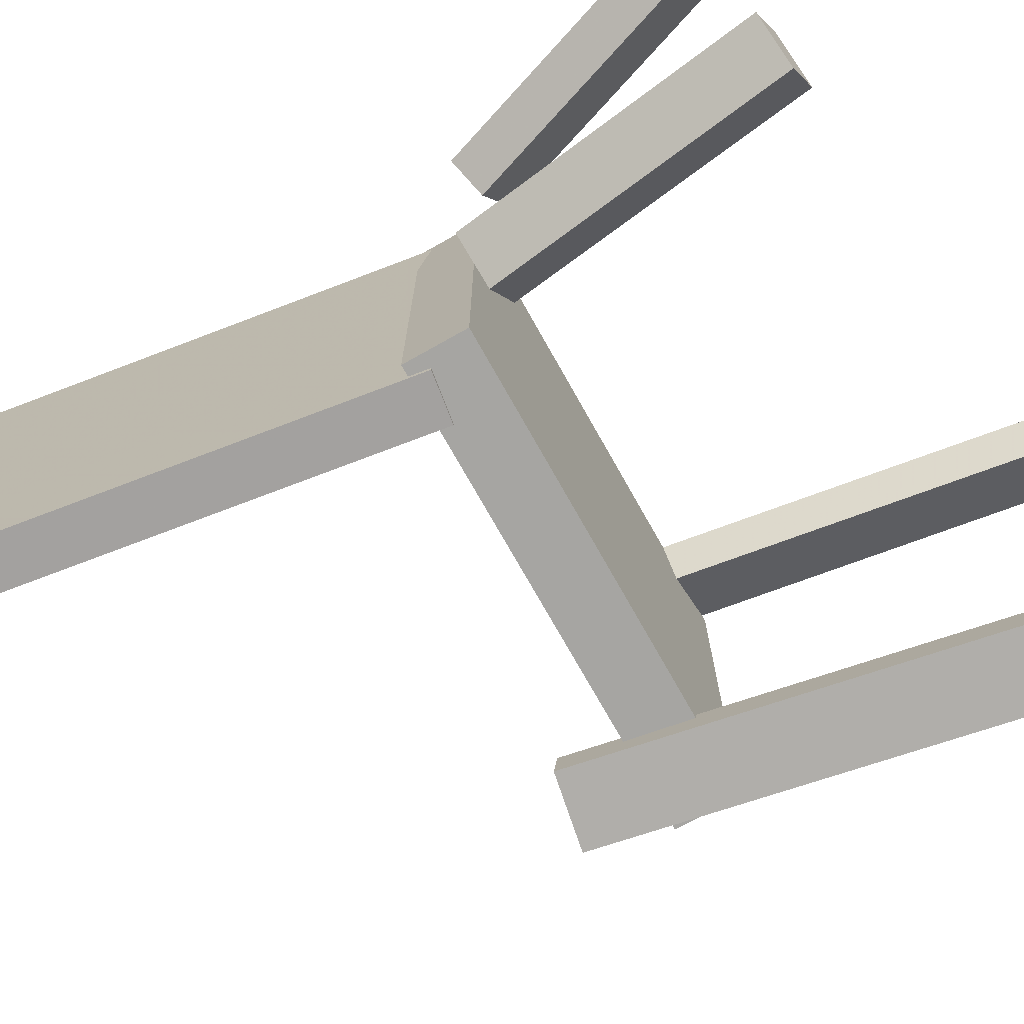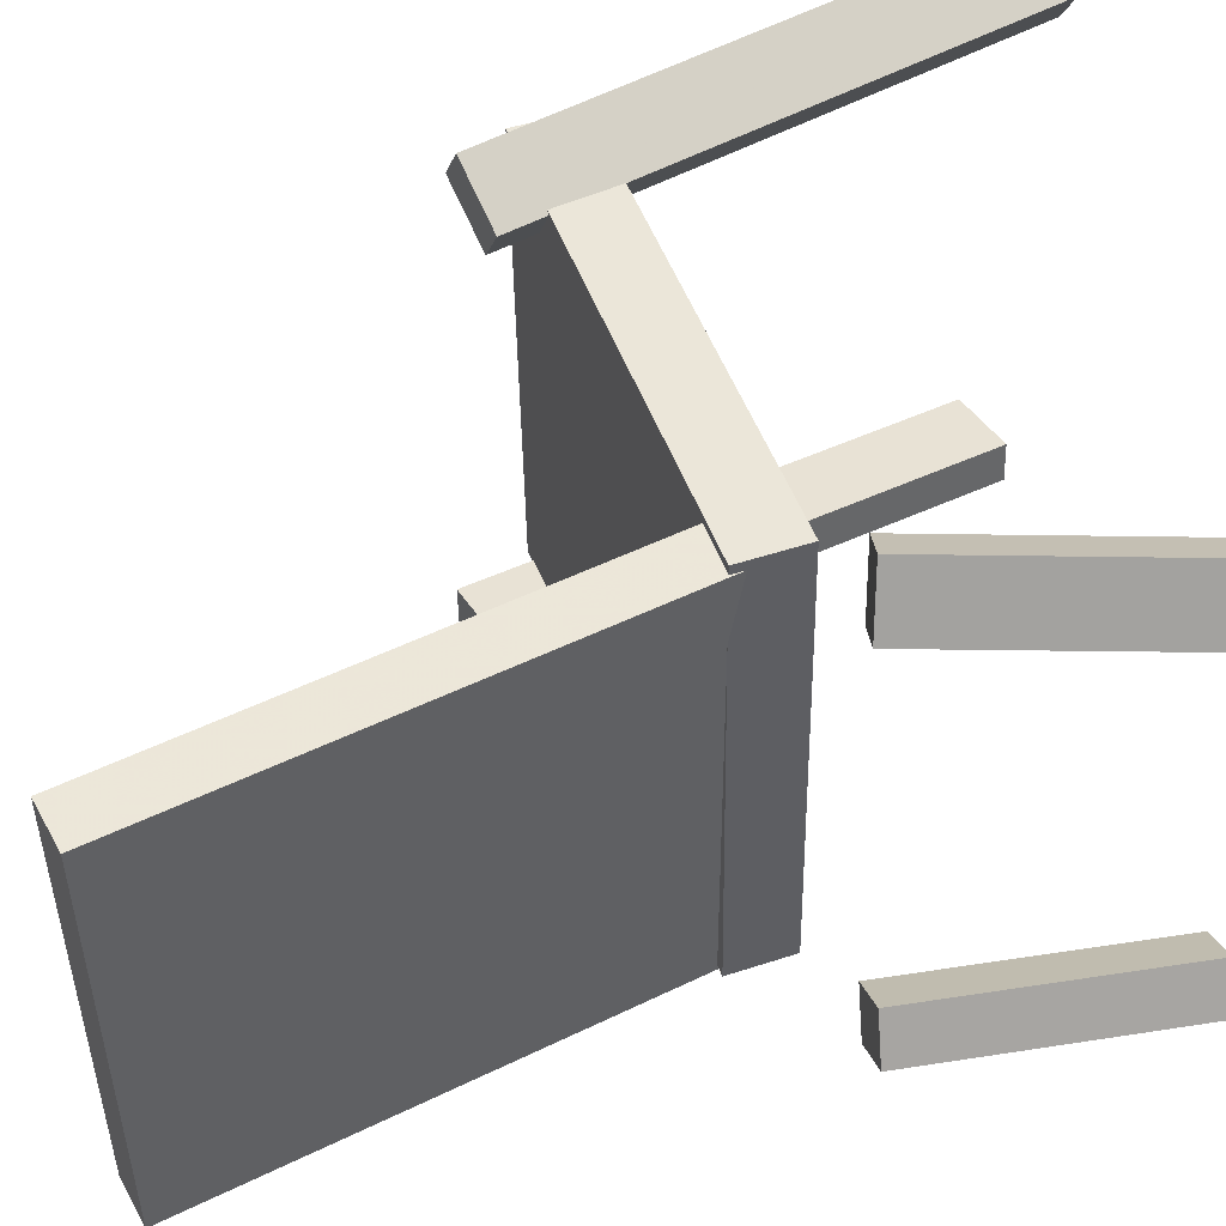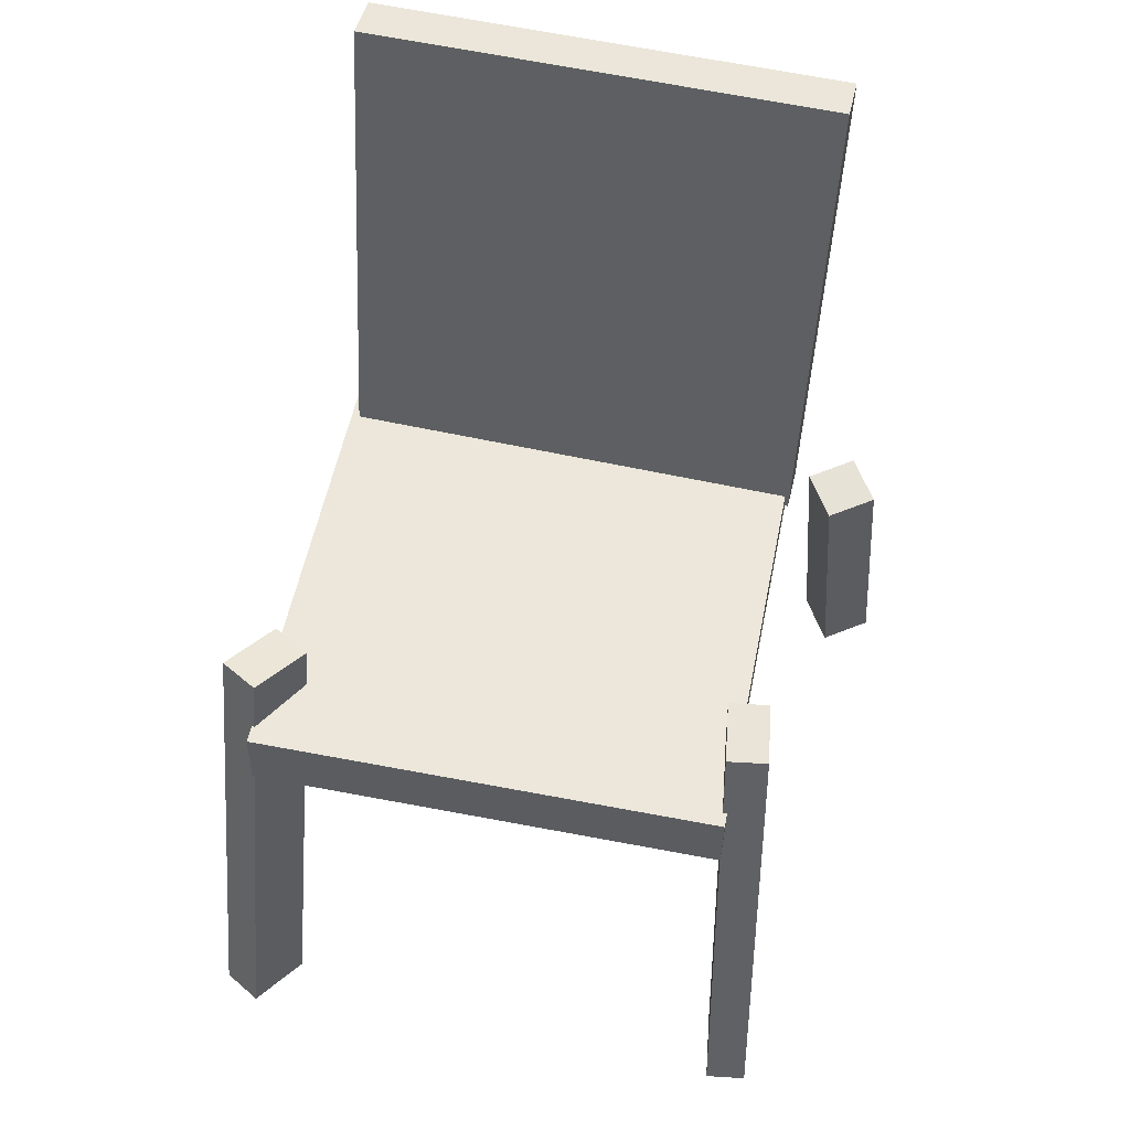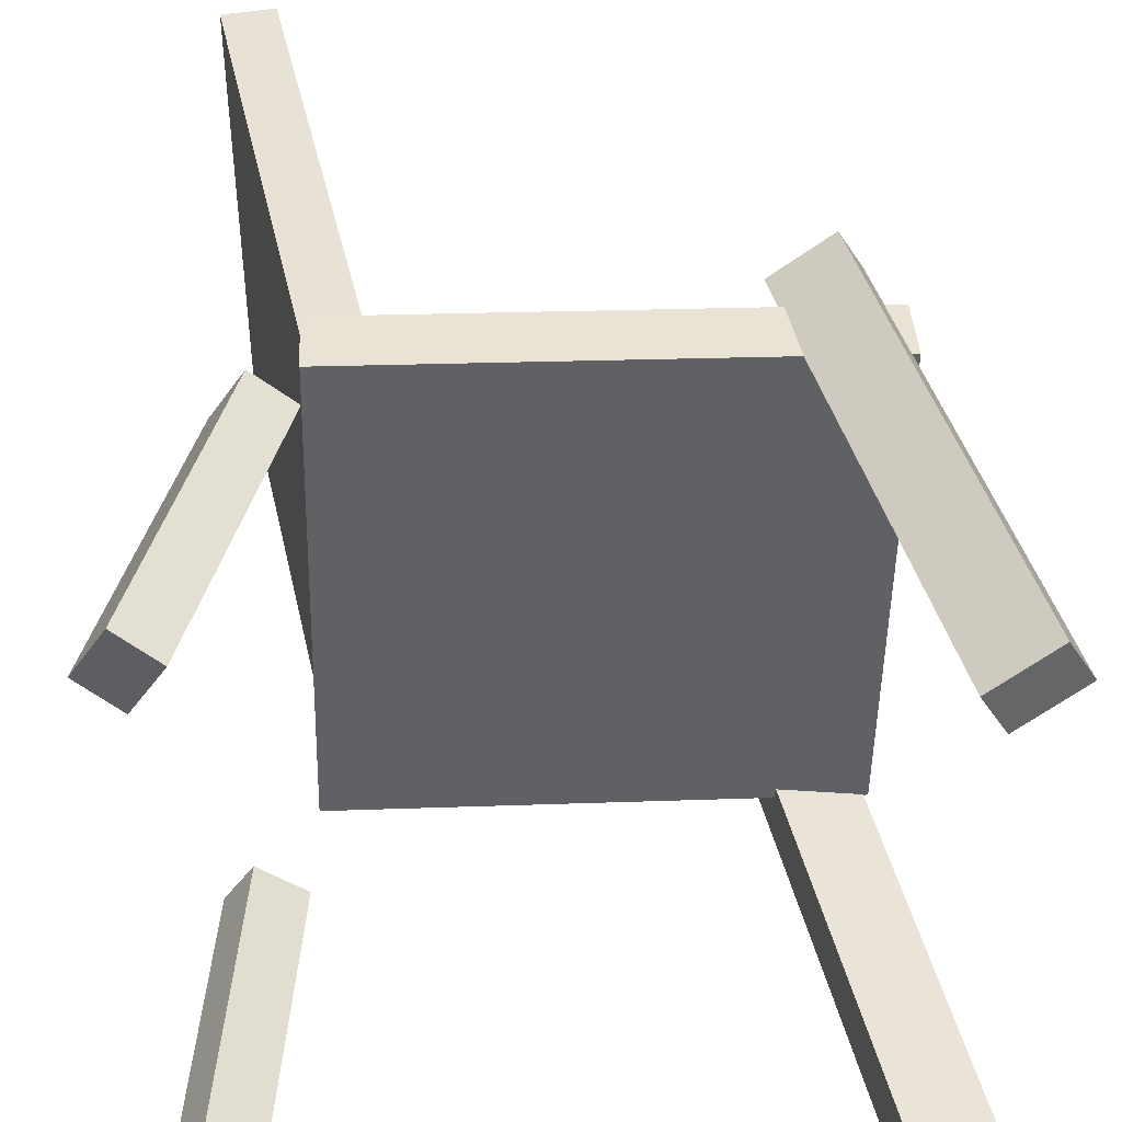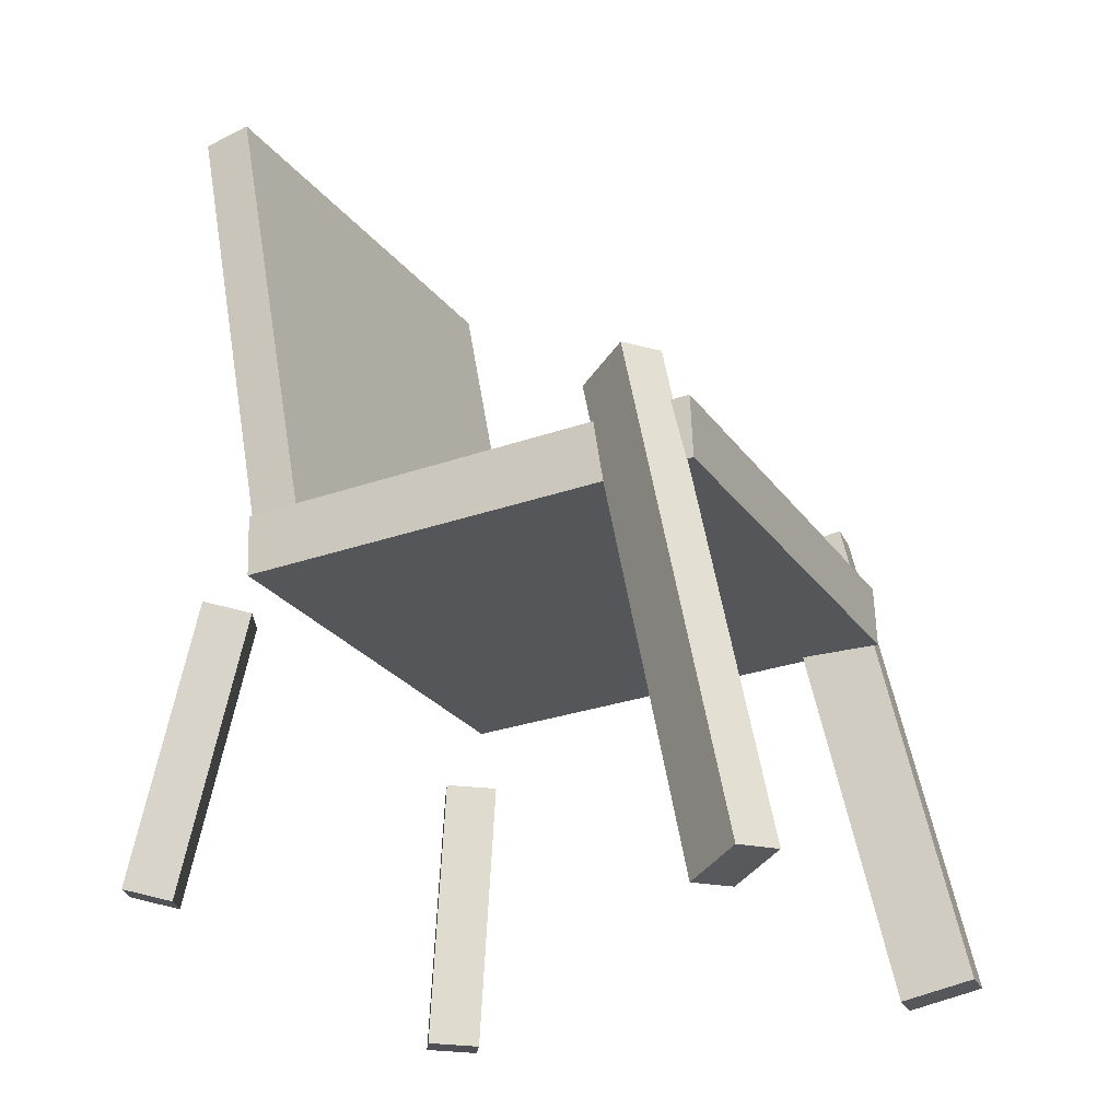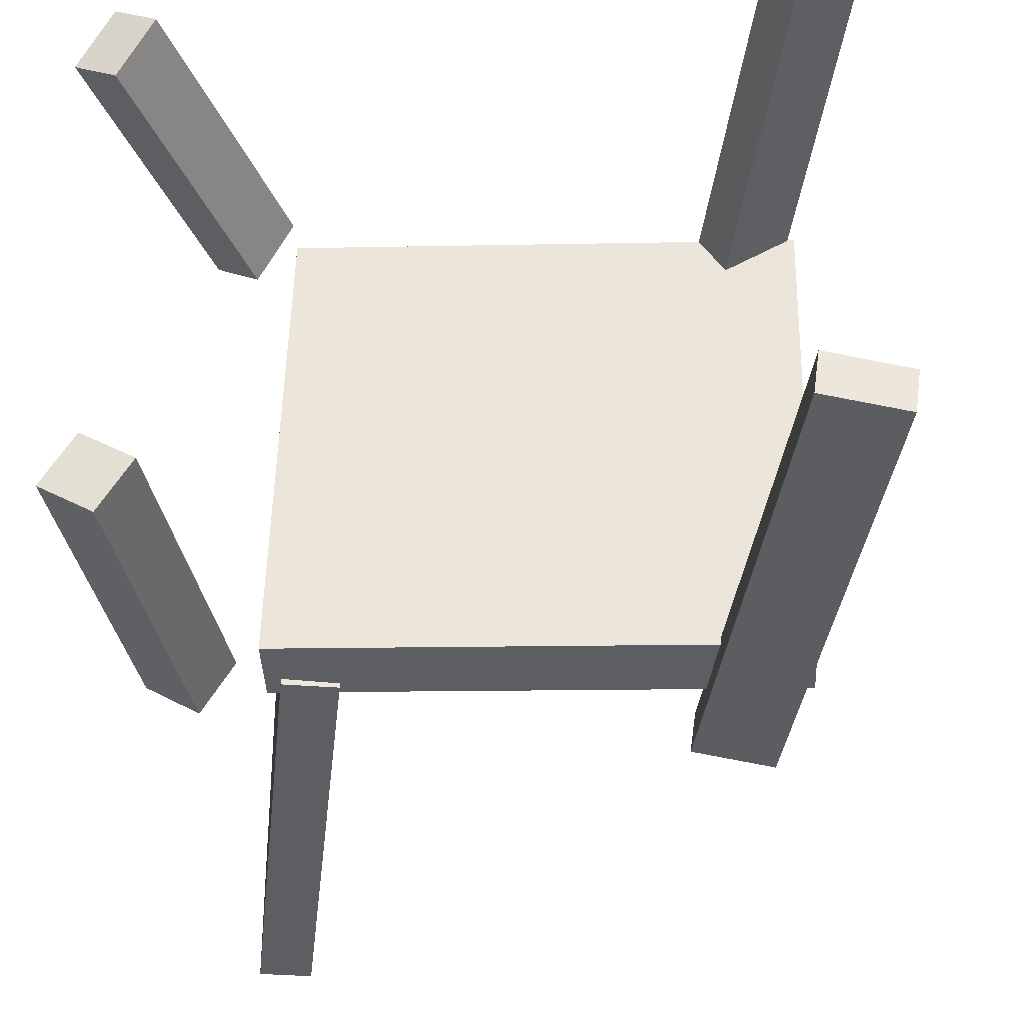
<metadata>
{"format":"obj","ext":"obj","renderer":"f3d","projection":"perspective","resolution":1024,"background":"white","views":[{"elev":-72.4,"azim":-58.2,"up":"+Z"},{"elev":49.7,"azim":-107.1,"up":"+Z"},{"elev":56.0,"azim":102.3,"up":"+Y"},{"elev":41.1,"azim":-1.1,"up":"+Z"},{"elev":-24.6,"azim":28.0,"up":"+Y"},{"elev":-38.5,"azim":4.9,"up":"+Z"}]}
</metadata>
<code>
v 0.2435 -0.05662 -0.1887
v 0.2513 -0.05248 0.2021
v -0.1462 -0.07294 -0.1808
v -0.1385 -0.0688 0.21
v 0.2413 -0.003535 -0.1893
v 0.2491 0.0006045 0.2015
v -0.1484 -0.01985 -0.1813
v -0.1407 -0.01571 0.2094
f 1.0 7.0 5.0
f 1.0 3.0 7.0
f 1.0 4.0 3.0
f 1.0 2.0 4.0
f 3.0 8.0 7.0
f 3.0 4.0 8.0
f 5.0 7.0 8.0
f 5.0 8.0 6.0
f 1.0 5.0 6.0
f 1.0 6.0 2.0
f 2.0 6.0 8.0
f 2.0 8.0 4.0
v 0.2659 -0.3778 0.185
v 0.247 -0.3806 0.2167
v 0.1773 0.03474 0.1683
v 0.1583 0.03196 0.1999
v 0.3134 -0.3664 0.2145
v 0.2945 -0.3691 0.2461
v 0.2248 0.04615 0.1977
v 0.2059 0.04337 0.2293
f 9.0 15.0 13.0
f 9.0 11.0 15.0
f 9.0 12.0 11.0
f 9.0 10.0 12.0
f 11.0 16.0 15.0
f 11.0 12.0 16.0
f 13.0 15.0 16.0
f 13.0 16.0 14.0
f 9.0 13.0 14.0
f 9.0 14.0 10.0
f 10.0 14.0 16.0
f 10.0 16.0 12.0
v -0.136 -0.03619 -0.1862
v -0.1391 -0.03336 0.2018
v -0.2142 0.3688 -0.1898
v -0.2174 0.3717 0.1982
v -0.09485 -0.02824 -0.186
v -0.09802 -0.02541 0.2021
v -0.1731 0.3768 -0.1896
v -0.1763 0.3796 0.1985
f 17.0 23.0 21.0
f 17.0 19.0 23.0
f 17.0 20.0 19.0
f 17.0 18.0 20.0
f 19.0 24.0 23.0
f 19.0 20.0 24.0
f 21.0 23.0 24.0
f 21.0 24.0 22.0
f 17.0 21.0 22.0
f 17.0 22.0 18.0
f 18.0 22.0 24.0
f 18.0 24.0 20.0
v -0.2019 -0.3253 0.1956
v -0.2351 -0.3165 0.217
v -0.2291 -0.3157 0.1495
v -0.2622 -0.3068 0.171
v -0.1364 -0.09984 0.204
v -0.1696 -0.09101 0.2255
v -0.1636 -0.09022 0.158
v -0.1968 -0.08139 0.1794
f 25.0 31.0 29.0
f 25.0 27.0 31.0
f 25.0 28.0 27.0
f 25.0 26.0 28.0
f 27.0 32.0 31.0
f 27.0 28.0 32.0
f 29.0 31.0 32.0
f 29.0 32.0 30.0
f 25.0 29.0 30.0
f 25.0 30.0 26.0
f 26.0 30.0 32.0
f 26.0 32.0 28.0
v -0.2372 -0.3442 -0.2468
v -0.2135 -0.3485 -0.2096
v -0.215 -0.1065 -0.2335
v -0.1913 -0.1108 -0.1962
v -0.1987 -0.3464 -0.2716
v -0.175 -0.3507 -0.2344
v -0.1765 -0.1087 -0.2583
v -0.1528 -0.113 -0.221
f 33.0 39.0 37.0
f 33.0 35.0 39.0
f 33.0 36.0 35.0
f 33.0 34.0 36.0
f 35.0 40.0 39.0
f 35.0 36.0 40.0
f 37.0 39.0 40.0
f 37.0 40.0 38.0
f 33.0 37.0 38.0
f 33.0 38.0 34.0
f 34.0 38.0 40.0
f 34.0 40.0 36.0
v 0.1556 0.04208 -0.174
v 0.2161 0.05539 -0.1824
v 0.1508 0.04273 -0.2073
v 0.2113 0.05604 -0.2157
v 0.2432 -0.3691 -0.1946
v 0.3037 -0.3558 -0.203
v 0.2385 -0.3684 -0.2279
v 0.2989 -0.3551 -0.2363
f 41.0 47.0 45.0
f 41.0 43.0 47.0
f 41.0 44.0 43.0
f 41.0 42.0 44.0
f 43.0 48.0 47.0
f 43.0 44.0 48.0
f 45.0 47.0 48.0
f 45.0 48.0 46.0
f 41.0 45.0 46.0
f 41.0 46.0 42.0
f 42.0 46.0 48.0
f 42.0 48.0 44.0

</code>
